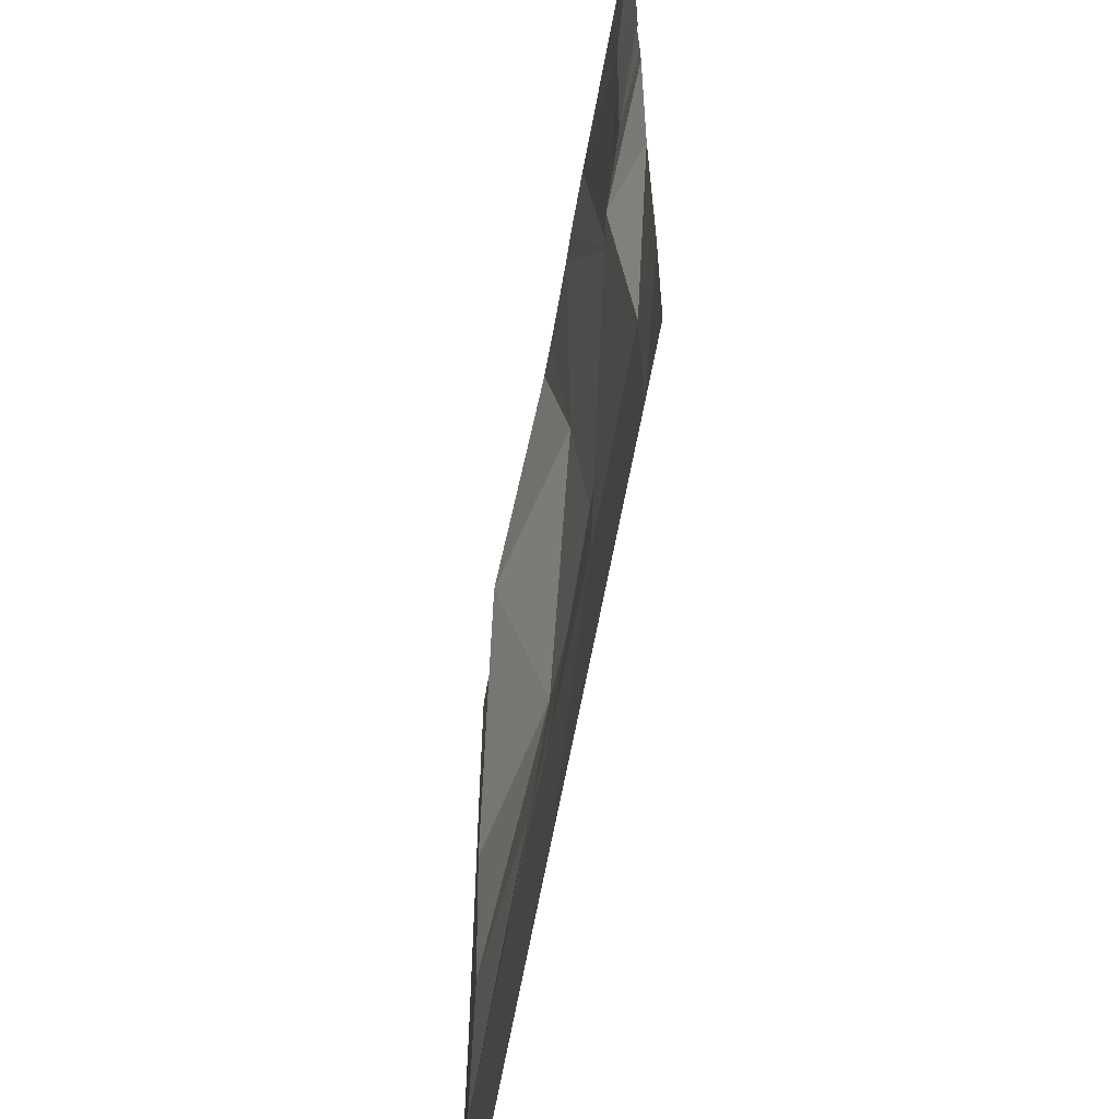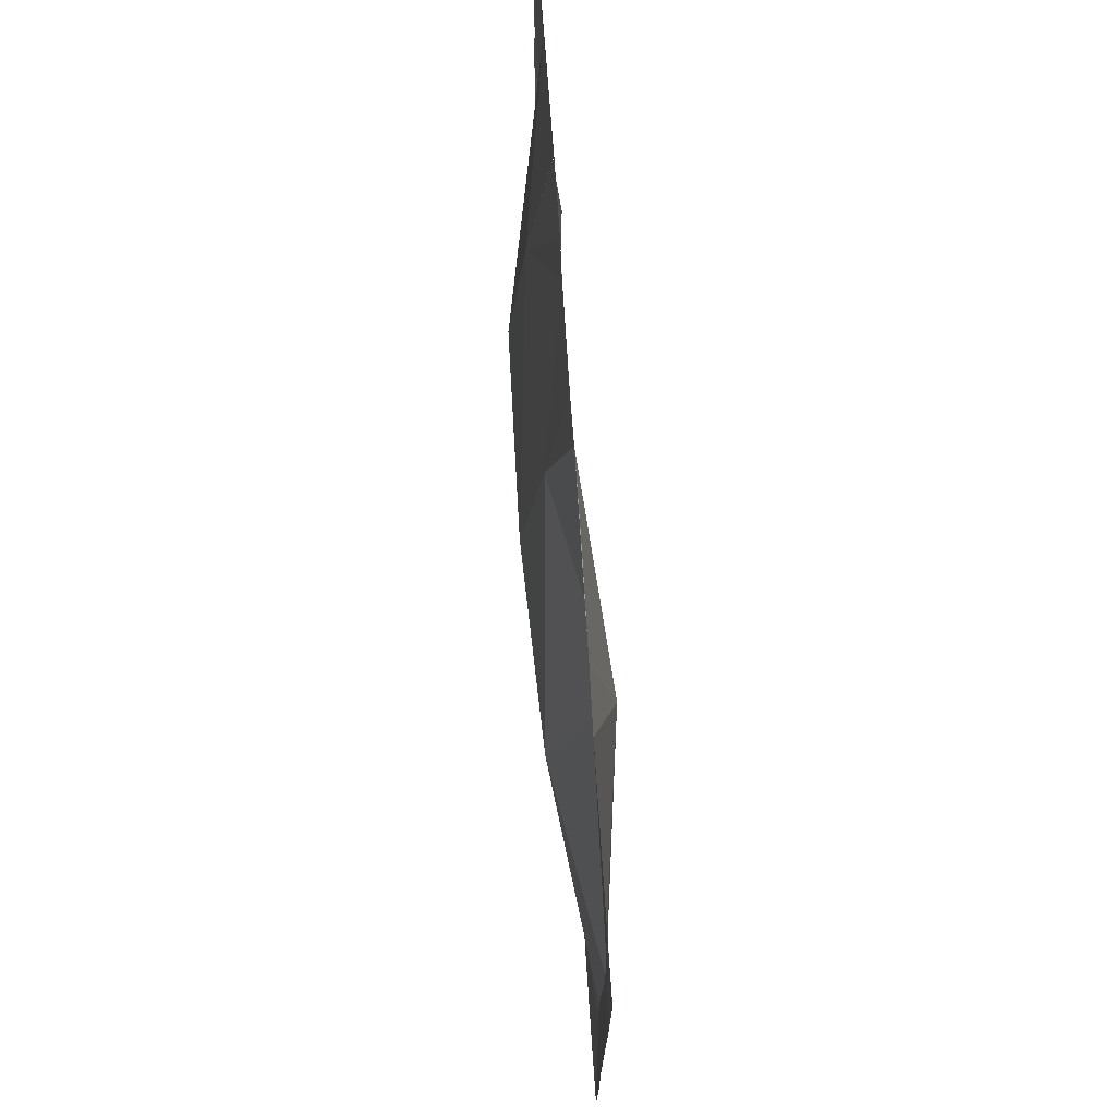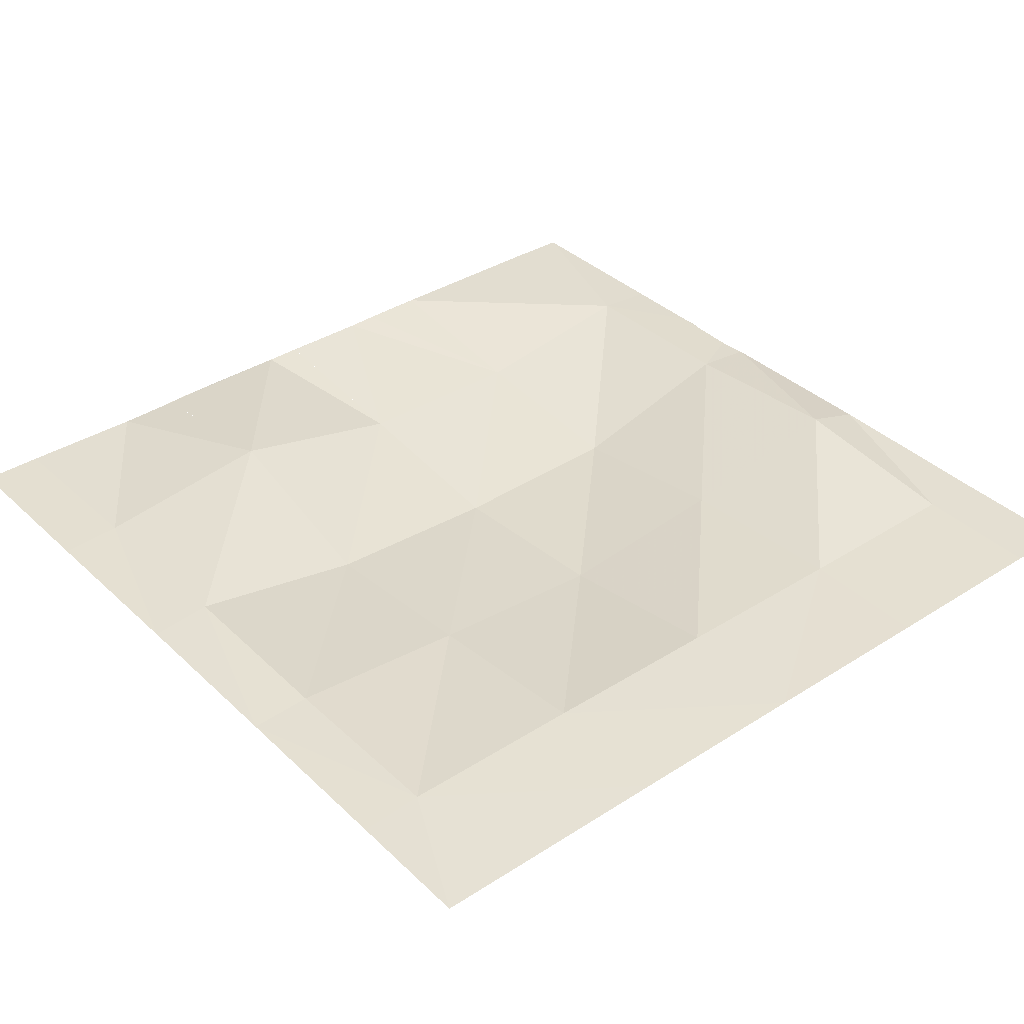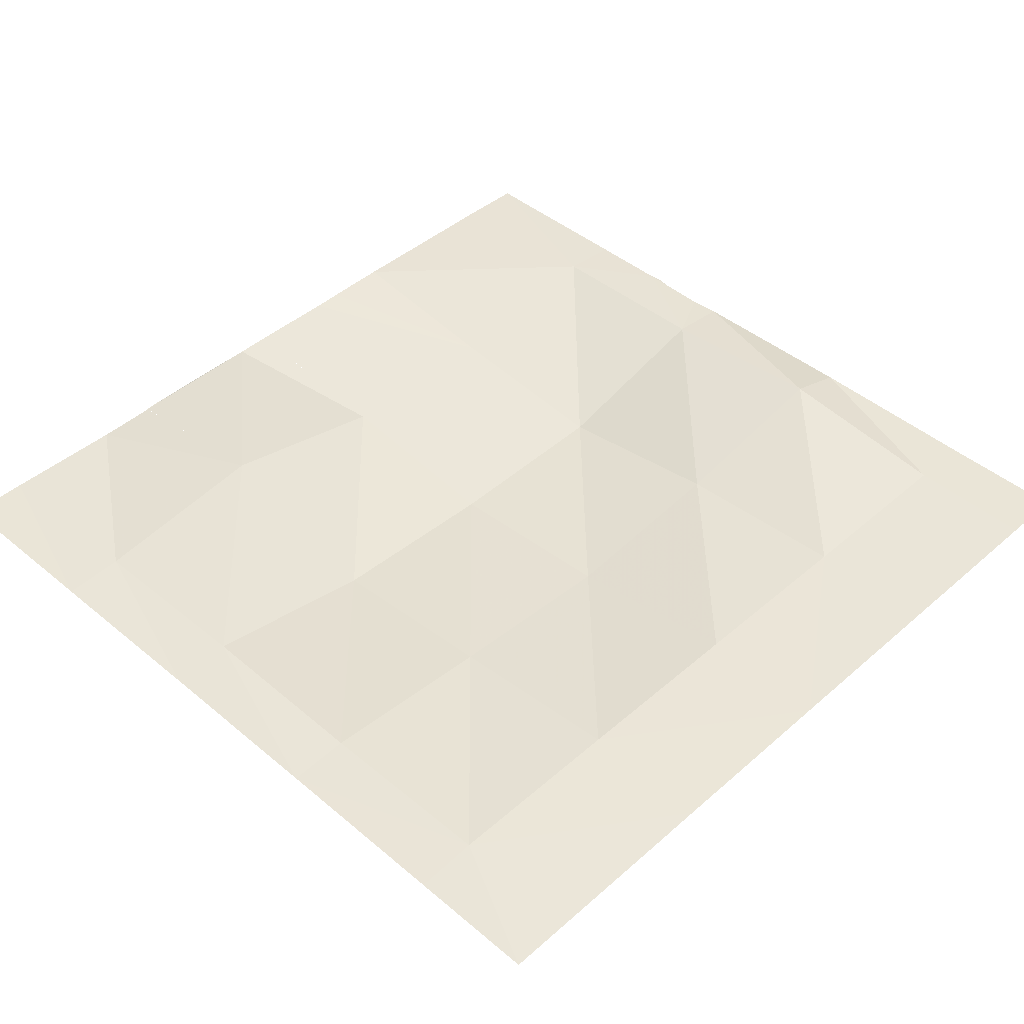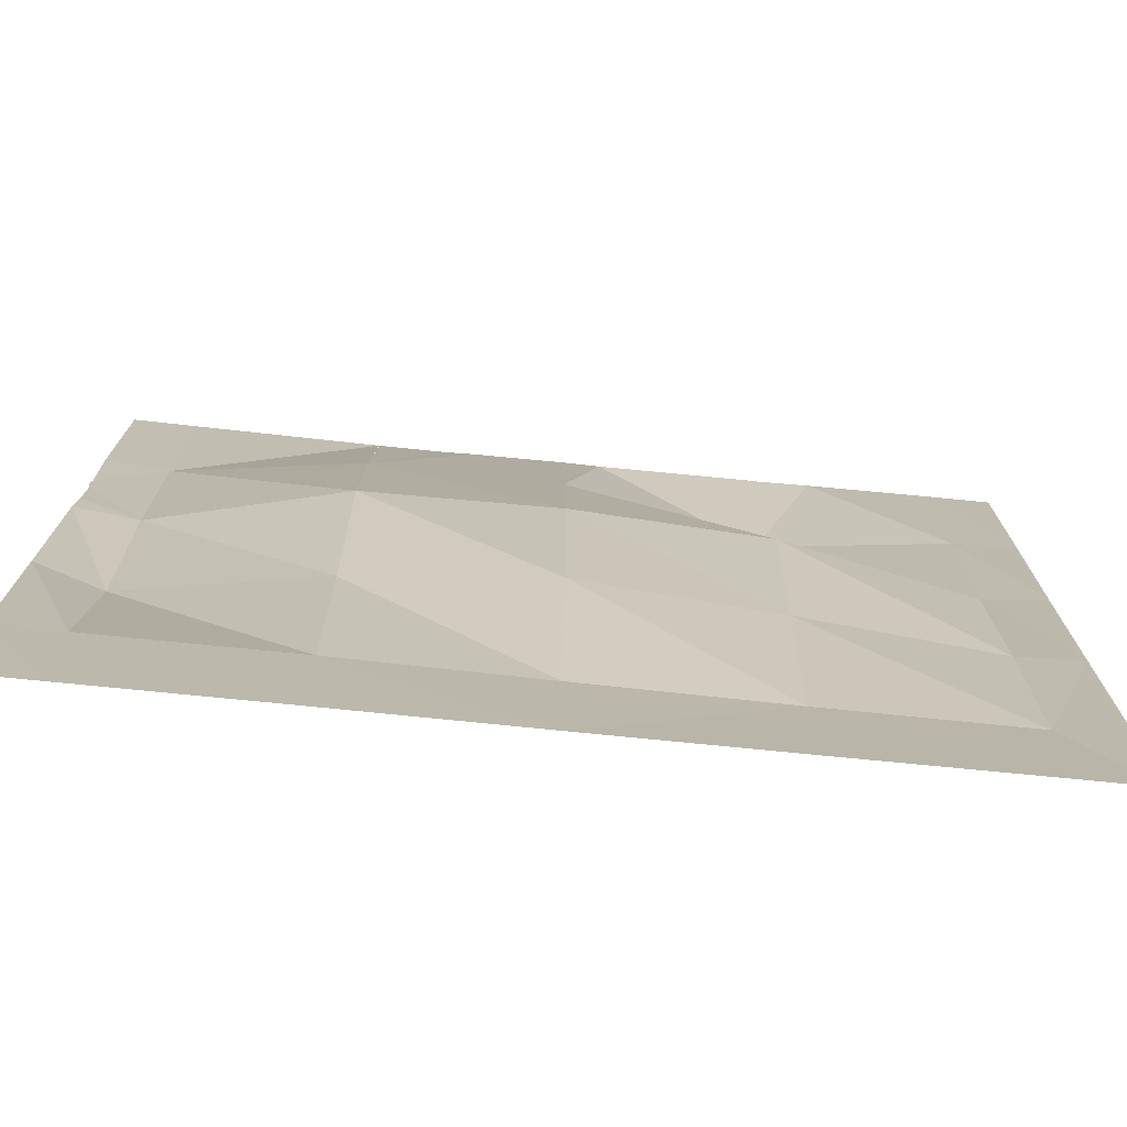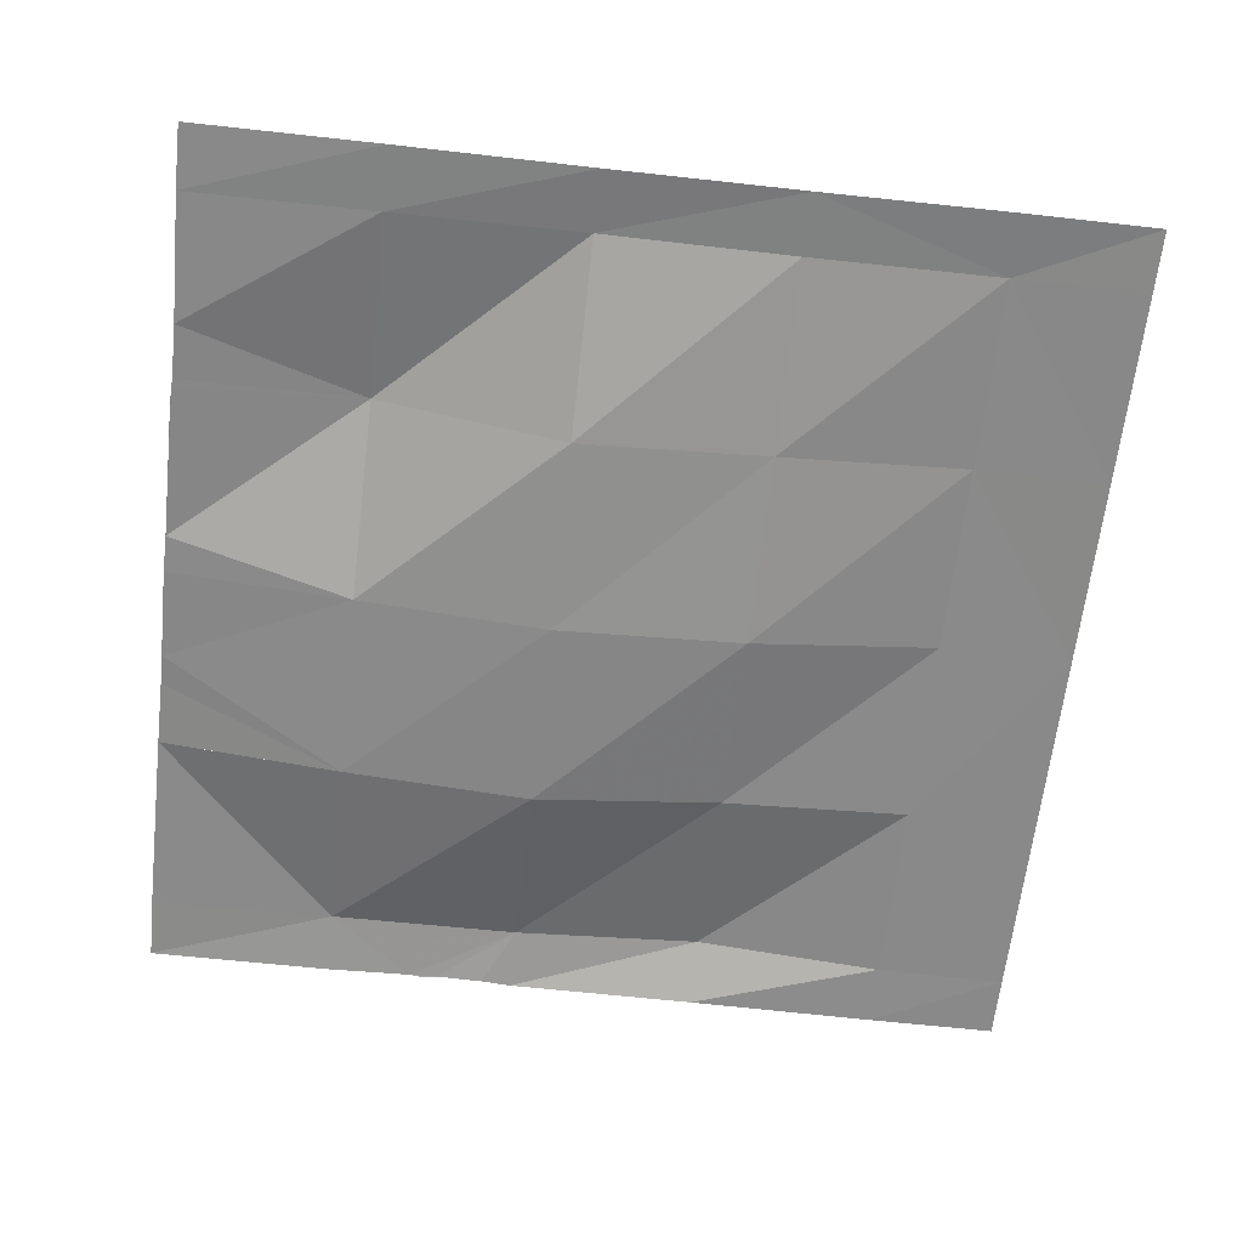
<metadata>
{"format":"obj","ext":"obj","renderer":"f3d","projection":"perspective","resolution":1024,"background":"white","views":[{"elev":-60.2,"azim":-99.9,"up":"+Z"},{"elev":74.6,"azim":86.1,"up":"+Z"},{"elev":36.9,"azim":140.3,"up":"+Y"},{"elev":44.2,"azim":134.4,"up":"+Y"},{"elev":-75.2,"azim":-5.7,"up":"+Z"},{"elev":-63.0,"azim":83.6,"up":"+Y"}]}
</metadata>
<code>
g ExportedNavMesh
v -99.5 0.0107 128
v -85.33 0.344 128
v -85.33 0.0107 98.67
v -99.5 0.0107 98.67
v -85.33 0.344 128
v -42.67 0.344 128
v -42.67 0.0107 98.67
v -85.33 0.0107 98.67
v -42.67 0.344 128
v 0 0.7607 128
v 0 0.09403 98.67
v -42.67 0.0107 98.67
v 0 0.09403 98.67
v 0 0.7607 128
v 42.67 1.094 128
v 42.67 0.09403 98.67
v 42.67 0.09403 98.67
v 42.67 1.094 128
v 85.33 1.177 128
v 85.33 0.0107 98.67
v 85.33 1.177 128
v 99.5 0.1774 128
v 99.5 0.0107 98.67
v 85.33 0.0107 98.67
v -99.5 0.4274 170.7
v -85.33 4.927 170.7
v -85.33 0.344 128
v -99.5 0.0107 128
v -85.33 4.927 170.7
v -42.67 -2.323 170.7
v -42.67 0.344 128
v -85.33 0.344 128
v -42.67 -2.323 170.7
v 0 -6.239 170.7
v 0 0.7607 128
v -42.67 0.344 128
v 0 -6.239 170.7
v 42.67 -3.156 170.7
v 42.67 1.094 128
v 0 0.7607 128
v 42.67 -3.156 170.7
v 85.33 0.6774 170.7
v 85.33 1.177 128
v 42.67 1.094 128
v 99.33 0.0107 170.7
v 99.5 0.1774 128
v 85.33 1.177 128
v 85.33 0.6774 170.7
v -99.33 0.2607 213.3
v -85.33 1.761 213.3
v -85.33 4.927 170.7
v -99.5 0.4274 170.7
v -85.33 1.761 213.3
v -42.67 -8.656 213.3
v -42.67 -2.323 170.7
v -85.33 4.927 170.7
v -42.67 -8.656 213.3
v 0 -9.156 213.3
v 0 -6.239 170.7
v -42.67 -2.323 170.7
v 0 -9.156 213.3
v 42.67 -7.073 213.3
v 42.67 -3.156 170.7
v 0 -6.239 170.7
v 42.67 -7.073 213.3
v 85.33 1.344 213.3
v 85.33 0.6774 170.7
v 42.67 -3.156 170.7
v 85.33 1.344 213.3
v 99.33 0.0107 213.3
v 99.33 0.0107 170.7
v 85.33 0.6774 170.7
v -98.83 0.4274 230.8
v -99.33 0.344 233.7
v -99 0.4274 237
v -85.33 1.761 213.3
v -99.33 0.2607 213.3
v -98.83 0.1774 220.2
v -85.33 1.761 213.3
v -98.83 0.1774 220.2
v -98.83 0.4274 230.8
v -99 0.4274 237
v -99.33 0.09403 256
v -85.33 1.344 256
v -85.33 1.761 213.3
v -98.83 0.4274 230.8
v -85.33 1.344 256
v -42.67 -4.739 256
v -42.67 -8.656 213.3
v -85.33 1.761 213.3
v -42.67 -4.739 256
v 0 -4.156 256
v 0 -9.156 213.3
v -42.67 -8.656 213.3
v 0 -4.156 256
v 42.67 5.677 256
v 42.67 -7.073 213.3
v 0 -9.156 213.3
v 42.67 5.677 256
v 85.33 0.594 256
v 85.33 1.344 213.3
v 42.67 -7.073 213.3
v 85.33 0.594 256
v 99.5 0.0107 256
v 99.33 0.0107 213.3
v 85.33 1.344 213.3
v -85.33 1.344 256
v -99.33 0.09403 256
v -99.33 0.0107 297.3
v -85.33 0.1774 297.5
v -42.67 0.5107 297.3
v -42.67 -4.739 256
v -85.33 1.344 256
v -85.33 0.1774 297.5
v -42.67 -4.739 256
v -42.67 0.5107 297.2
v -27.67 0.5107 297.2
v -20.67 0.344 297.2
v 0 0.2607 297.2
v 0 -4.156 256
v -20.67 0.344 297.2
v 0 -4.156 256
v -42.67 -4.739 256
v -27.67 0.5107 297.2
v -42.67 0.5107 297.3
v -27.67 0.5107 297.2
v -42.67 0.5107 297.2
v 0 0.2607 297.3
v 0 0.2607 297.2
v -20.67 0.344 297.2
v 27.83 0.344 297.2
v 38.67 0.2607 297.2
v 42.67 0.1774 297
v 8.5 0.344 297.2
v 27.83 0.344 297.2
v 42.67 0.1774 297
v 0 -4.156 256
v 0 0.2607 297.3
v 8.5 0.344 297.2
v 8.5 0.344 297.2
v 42.67 0.1774 297
v 42.67 5.677 256
v 0 -4.156 256
v 42.67 5.677 256
v 42.67 0.1774 296.8
v 44.83 0.1774 296.8
v 42.67 5.677 256
v 44.83 0.1774 296.8
v 57 0.0107 296.8
v 42.67 0.1774 297
v 44.83 0.1774 296.8
v 42.67 0.1774 296.8
v 85.33 0.594 256
v 42.67 5.677 256
v 57 0.0107 296.8
v 85.33 -0.07263 297.3
v 85.33 -0.07263 297.3
v 99.5 -0.07263 297.3
v 99.5 0.0107 256
v 85.33 0.594 256
f 1 2 3
f 1 3 4
f 5 6 7
f 5 7 8
f 9 10 11
f 9 11 12
f 13 14 15
f 13 15 16
f 17 18 19
f 17 19 20
f 21 22 23
f 21 23 24
f 25 26 27
f 25 27 28
f 29 30 31
f 29 31 32
f 33 34 35
f 33 35 36
f 37 38 39
f 37 39 40
f 41 42 43
f 41 43 44
f 45 46 47
f 45 47 48
f 49 50 51
f 49 51 52
f 53 54 55
f 53 55 56
f 57 58 59
f 57 59 60
f 61 62 63
f 61 63 64
f 65 66 67
f 65 67 68
f 69 70 71
f 69 71 72
f 73 74 75
f 76 77 78
f 79 80 81
f 82 83 84
f 82 84 85
f 82 85 86
f 87 88 89
f 87 89 90
f 91 92 93
f 91 93 94
f 95 96 97
f 95 97 98
f 99 100 101
f 99 101 102
f 103 104 105
f 103 105 106
f 107 108 109
f 107 109 110
f 111 112 113
f 111 113 114
f 115 116 117
f 118 119 120
f 121 122 123
f 121 123 124
f 125 126 127
f 128 129 130
f 131 132 133
f 134 135 136
f 137 138 139
f 140 141 142
f 140 142 143
f 144 145 146
f 147 148 149
f 150 151 152
f 153 154 155
f 153 155 156
f 157 158 159
f 157 159 160

</code>
